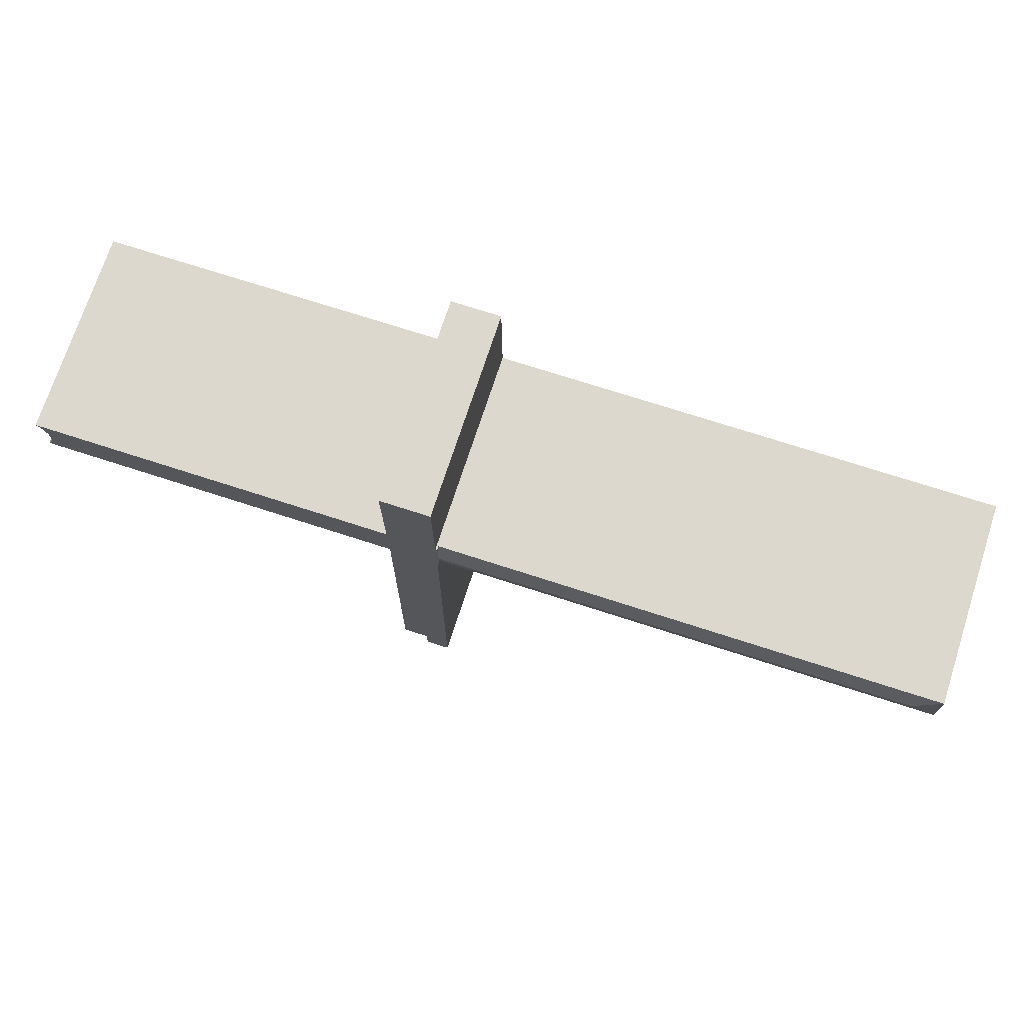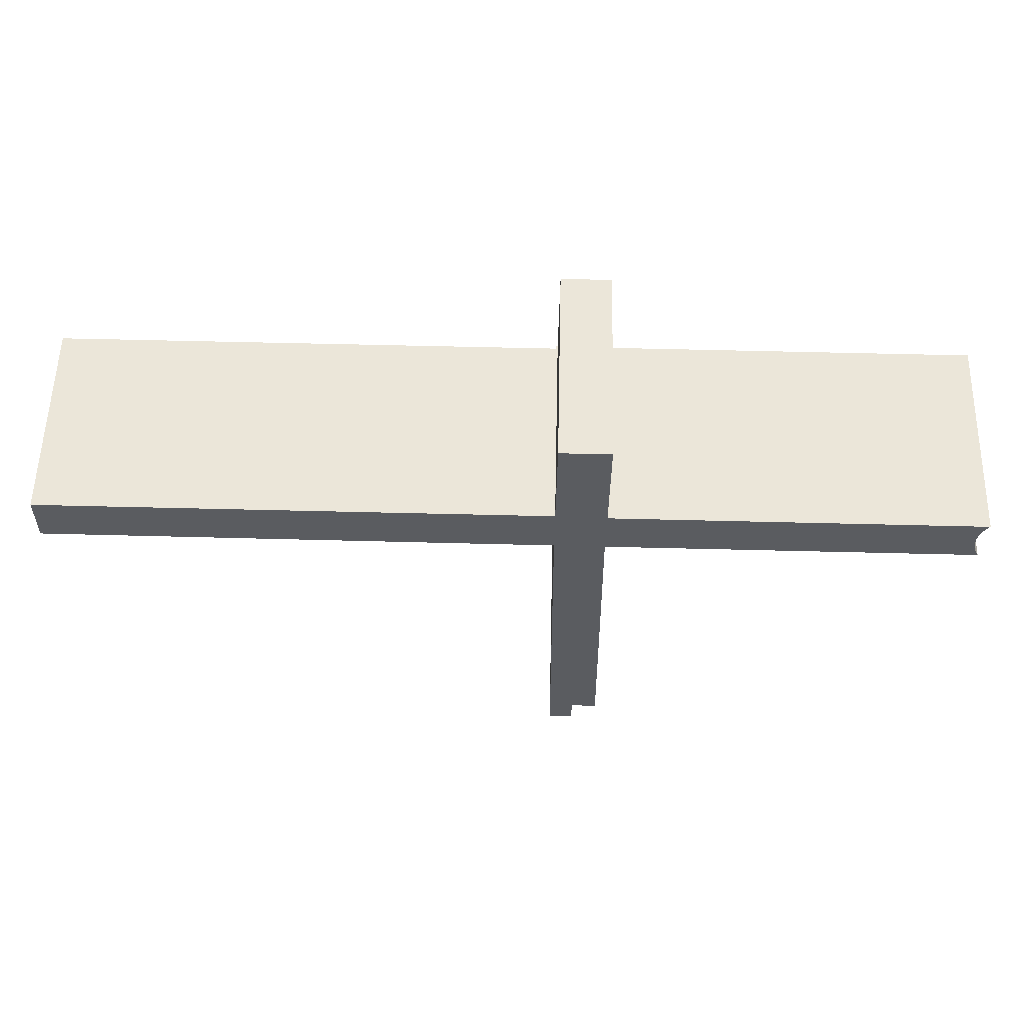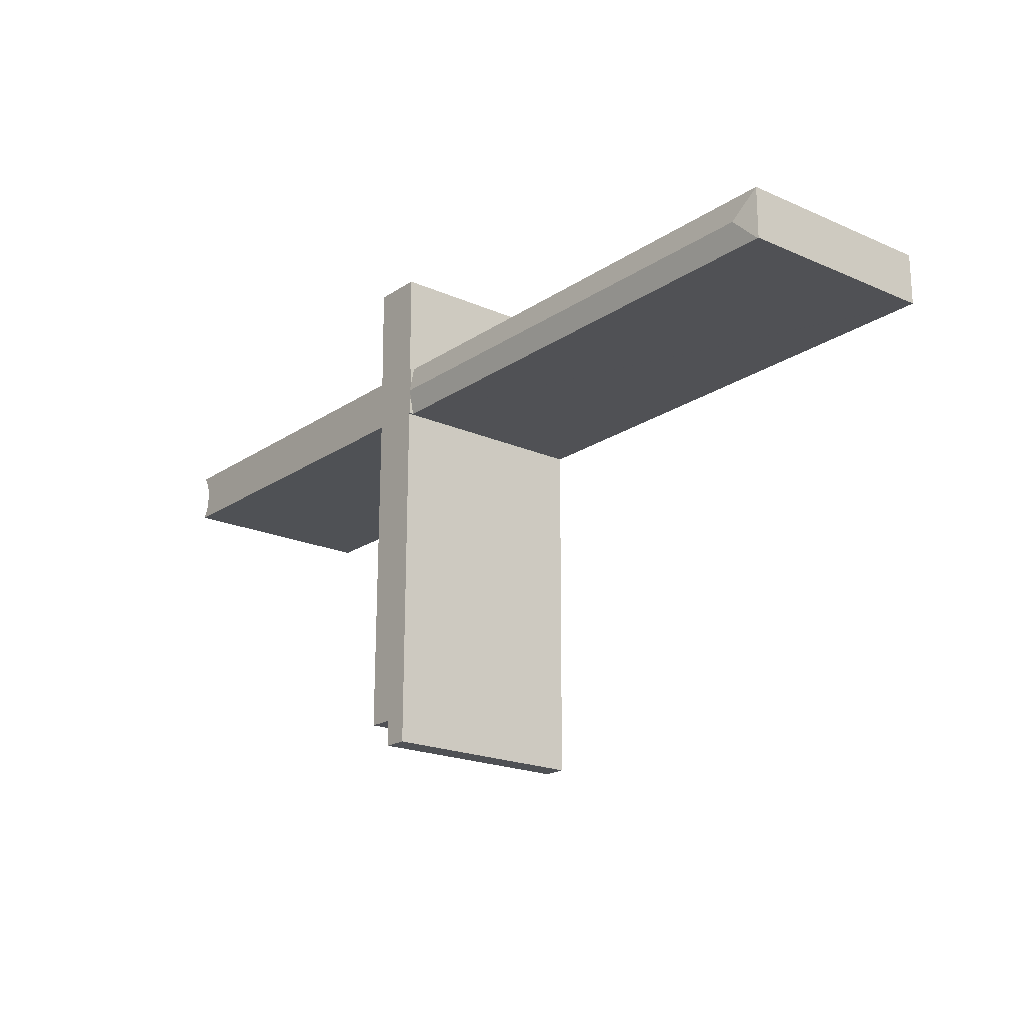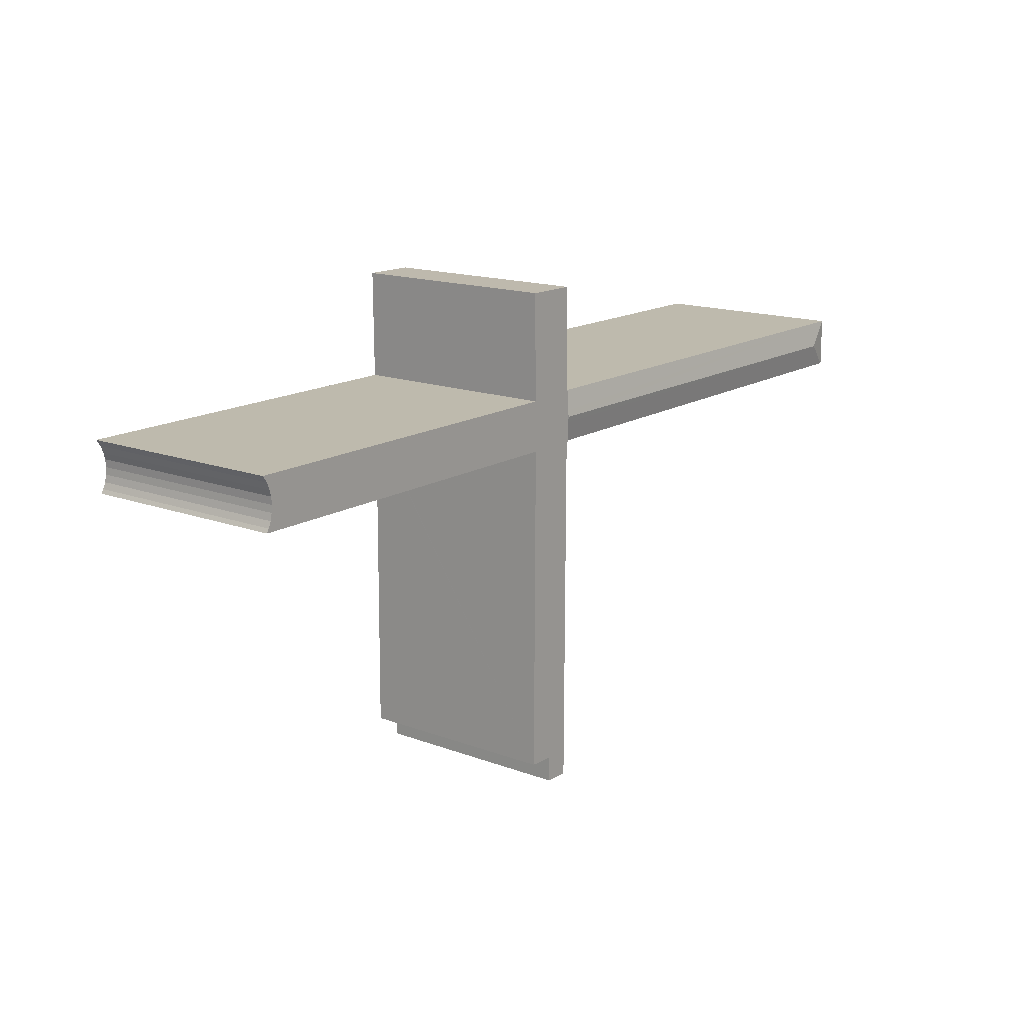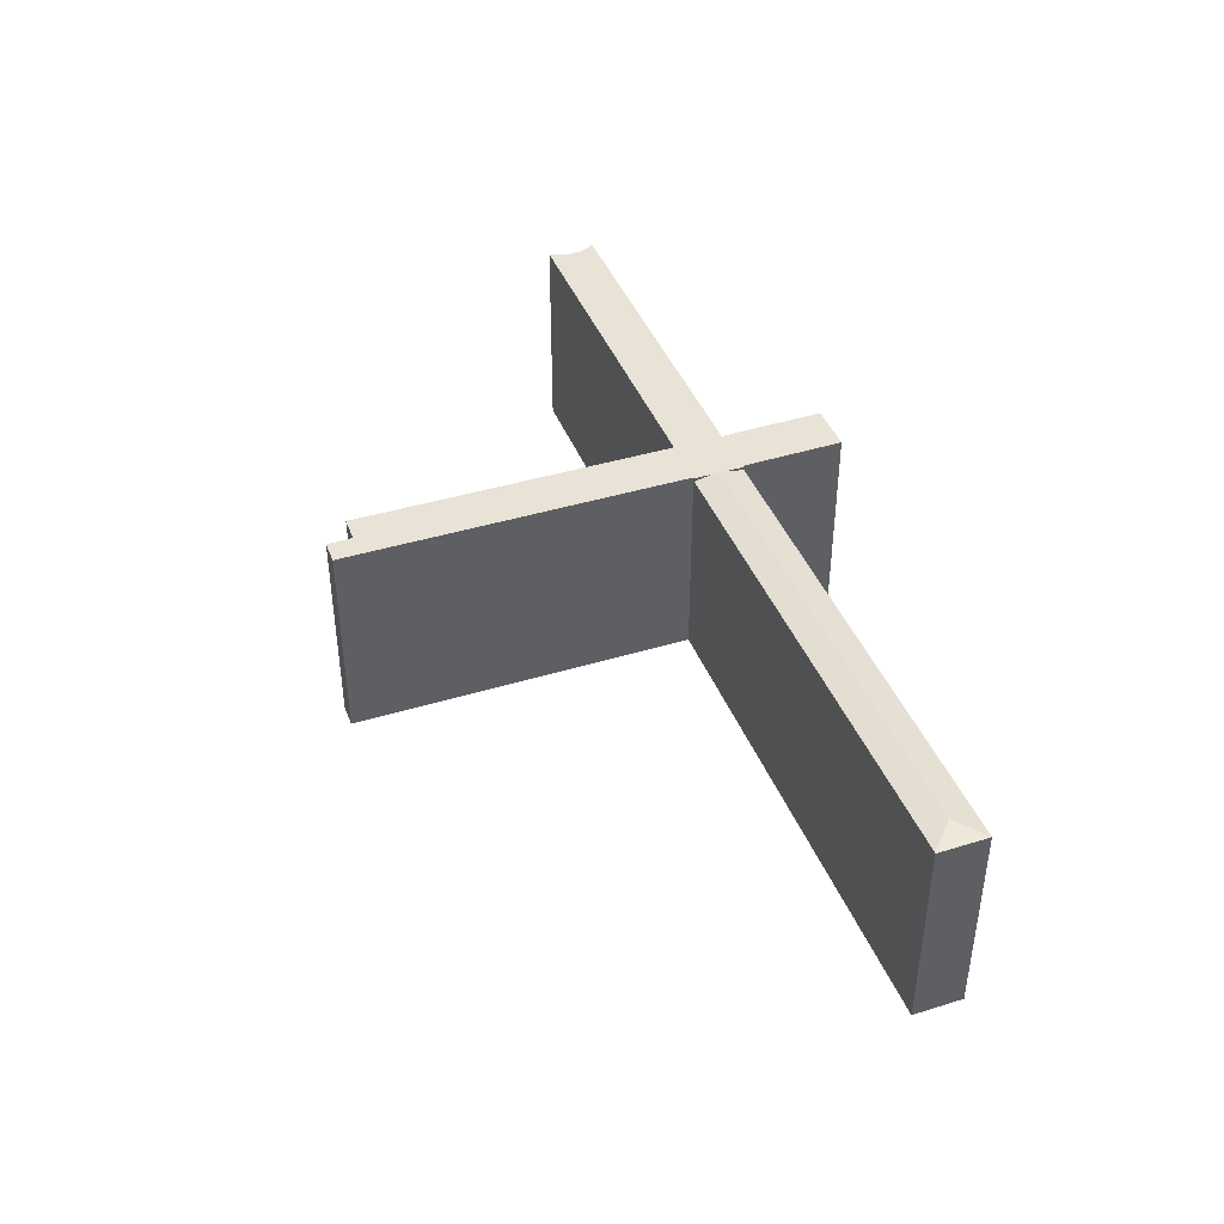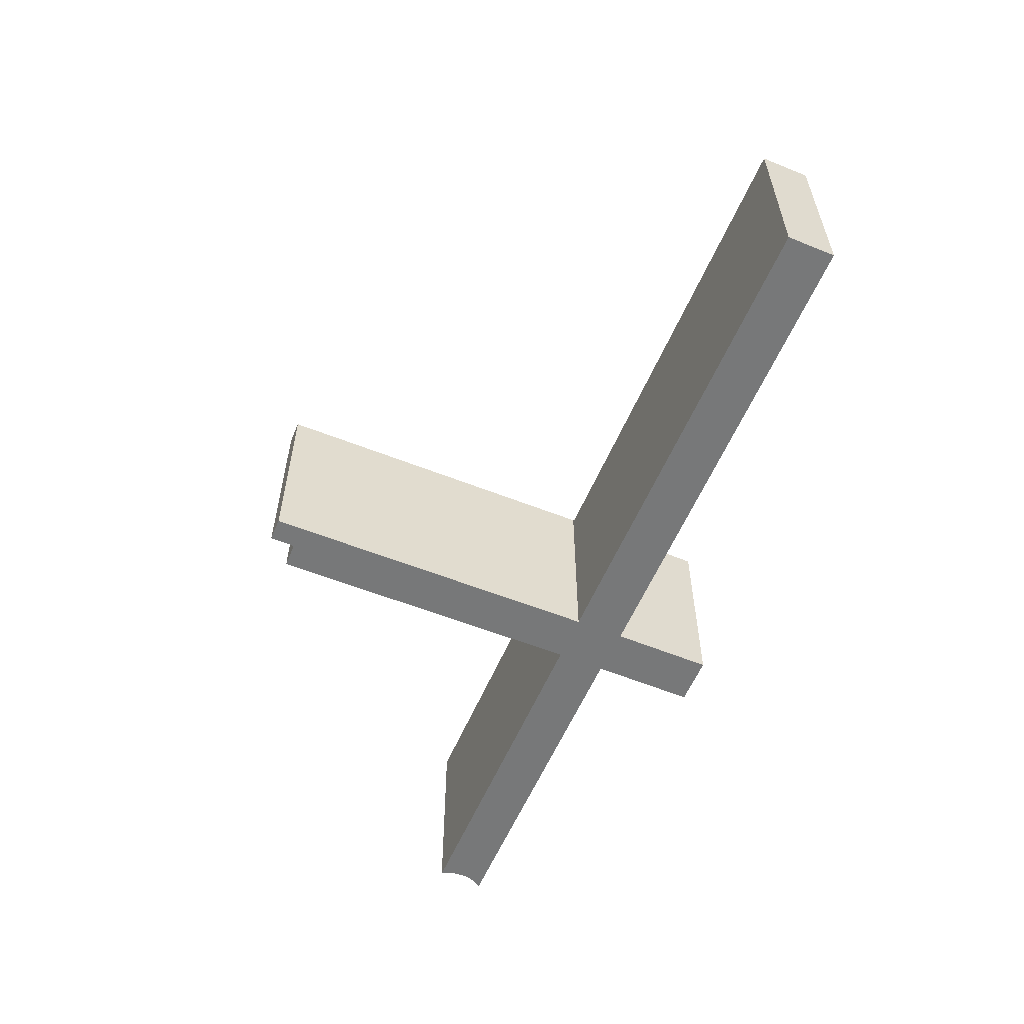
<metadata>
{"format":"obj","ext":"obj","renderer":"f3d","projection":"perspective","resolution":1024,"background":"white","views":[{"elev":72.4,"azim":-162.0,"up":"+Z"},{"elev":56.0,"azim":1.4,"up":"+Z"},{"elev":-19.9,"azim":-129.3,"up":"+Z"},{"elev":15.3,"azim":128.5,"up":"+Z"},{"elev":41.9,"azim":-110.3,"up":"+Y"},{"elev":-57.4,"azim":-112.6,"up":"+Y"}]}
</metadata>
<code>
v  30.11 12.52 1.732
v  0.01 12.3 2.997
v  30.11 12.3 2.91
v  30.11 12.59 1.374
v  1.541 12.59 1.464
v  30.11 12.52 1.015
v  30.11 12.3 -0.16
v  0.068 12.31 7.538e-16
v  0 12.3 7.53e-16
v  0 0 0
v  0.01 -1.835e-16 2.997
v  30.11 -1.782e-16 2.91
v  30.11 -6.215e-17 1.015
v  30.11 9.797e-18 -0.16
v  30.11 -1.061e-16 1.732
v  30.11 -8.413e-17 1.374
v  0.068 0 0
v  30.21 12.52 -0.16
v  30.11 12.52 -0.16
v  30.21 12.52 -0.263
v  30.33 12.52 -21.26
v  30.29 12.52 -21.26
v  31.73 12.52 -21.26
v  31.75 12.52 -19.73
v  33.29 12.52 -19.71
v  33.24 12.52 -9.4
v  33.19 12.52 -0.272
v  30.11 12.52 1.374
v  30.11 12.52 2.91
v  30.22 12.52 2.91
v  30.23 12.52 3.01
v  30.27 12.52 9.106
v  33.19 12.52 -0.18
v  33.4 12.52 -0.181
v  33.23 12.52 2.81
v  33.23 12.52 3.001
v  33.28 12.52 9.11
v  53.31 12.52 -0.25
v  33.4 12.52 2.809
v  54.91 12.52 2.351
v  55.12 12.52 2.665
v  55.18 12.52 2.733
v  54.74 12.52 1.937
v  54.64 12.52 1.57
v  54.62 12.52 1.138
v  54.65 12.52 0.729
v  54.74 12.52 0.322
v  54.89 12.52 -0.029
v  55.02 12.52 -0.256
v  30.27 -5.576e-16 9.106
v  30.23 -1.843e-16 3.01
v  30.22 -1.782e-16 2.91
v  30.29 1.302e-15 -21.26
v  30.21 1.61e-17 -0.263
v  30.21 9.797e-18 -0.16
v  33.28 -5.578e-16 9.11
v  33.23 -1.721e-16 2.81
v  55.18 -1.673e-16 2.733
v  33.4 -1.72e-16 2.809
v  33.23 -1.838e-16 3.001
v  54.91 -1.44e-16 2.351
v  54.74 -1.186e-16 1.937
v  54.64 -9.613e-17 1.57
v  54.62 -6.968e-17 1.138
v  54.65 -4.464e-17 0.729
v  54.74 -1.972e-17 0.322
v  33.19 1.102e-17 -0.18
v  33.19 1.666e-17 -0.272
v  33.24 5.756e-16 -9.4
v  33.29 1.207e-15 -19.71
v  31.75 1.208e-15 -19.73
v  31.73 1.302e-15 -21.26
v  55.12 -1.632e-16 2.665
v  54.89 1.776e-18 -0.029
v  55.02 1.568e-17 -0.256
v  53.31 1.531e-17 -0.25
v  33.4 1.108e-17 -0.181
v  30.33 1.302e-15 -21.26
g defaultobject
f 1 2 3
f 2 1 4
f 2 4 5
f 6 5 4
f 5 6 7
f 5 7 8
f 2 8 9
f 8 2 5
f 10 2 9
f 2 10 11
f 11 3 2
f 3 11 12
f 1 6 4
f 6 1 3
f 6 3 12
f 6 12 7
f 7 12 13
f 7 13 14
f 13 12 15
f 13 15 16
f 8 10 9
f 10 8 7
f 10 7 17
f 17 7 14
f 10 12 11
f 12 10 17
f 12 17 16
f 16 17 14
f 12 16 15
f 16 14 13
f 6 18 19
f 20 21 22
f 21 20 23
f 23 20 24
f 24 20 25
f 25 20 26
f 26 20 27
f 27 20 18
f 27 18 6
f 27 6 28
f 27 28 1
f 27 1 29
f 27 29 30
f 27 30 31
f 27 31 32
f 27 32 33
f 33 32 34
f 34 32 35
f 35 32 36
f 36 32 37
f 35 38 34
f 38 35 39
f 38 39 40
f 40 39 41
f 41 39 42
f 38 40 43
f 38 43 44
f 38 44 45
f 38 45 46
f 38 46 47
f 38 47 48
f 38 48 49
f 31 50 32
f 50 31 30
f 50 30 51
f 51 30 52
f 53 20 22
f 20 53 54
f 20 54 18
f 18 54 55
f 14 6 19
f 6 14 28
f 28 14 1
f 1 14 29
f 29 14 13
f 29 13 12
f 12 13 15
f 15 13 16
f 50 37 32
f 37 50 56
f 57 39 35
f 39 57 42
f 42 57 58
f 58 57 59
f 12 30 29
f 30 12 52
f 56 36 37
f 36 56 35
f 35 56 57
f 57 56 60
f 61 43 40
f 43 61 62
f 62 44 43
f 44 62 63
f 63 45 44
f 45 63 64
f 64 46 45
f 46 64 65
f 65 47 46
f 47 65 66
f 67 27 33
f 27 67 26
f 26 67 25
f 25 67 68
f 25 68 69
f 25 69 70
f 71 23 24
f 23 71 72
f 58 41 42
f 41 58 73
f 73 40 41
f 40 73 61
f 66 48 47
f 48 66 74
f 74 49 48
f 49 74 75
f 75 38 49
f 38 75 34
f 34 75 76
f 34 76 77
f 34 77 33
f 33 77 67
f 70 24 25
f 24 70 71
f 72 21 23
f 21 72 22
f 22 72 53
f 53 72 78
f 55 19 18
f 19 55 14
f 70 67 71
f 67 70 69
f 67 69 68
f 76 65 64
f 65 76 66
f 66 76 74
f 74 76 75
f 77 57 67
f 57 77 59
f 59 77 58
f 58 77 73
f 73 77 61
f 61 77 76
f 61 76 62
f 62 76 63
f 63 76 64
f 15 52 12
f 52 15 16
f 52 16 13
f 52 13 14
f 52 14 55
f 52 55 51
f 51 55 50
f 50 55 54
f 50 54 53
f 50 53 56
f 56 53 78
f 56 78 71
f 71 78 72
f 56 71 67
f 56 67 57
f 56 57 60

</code>
